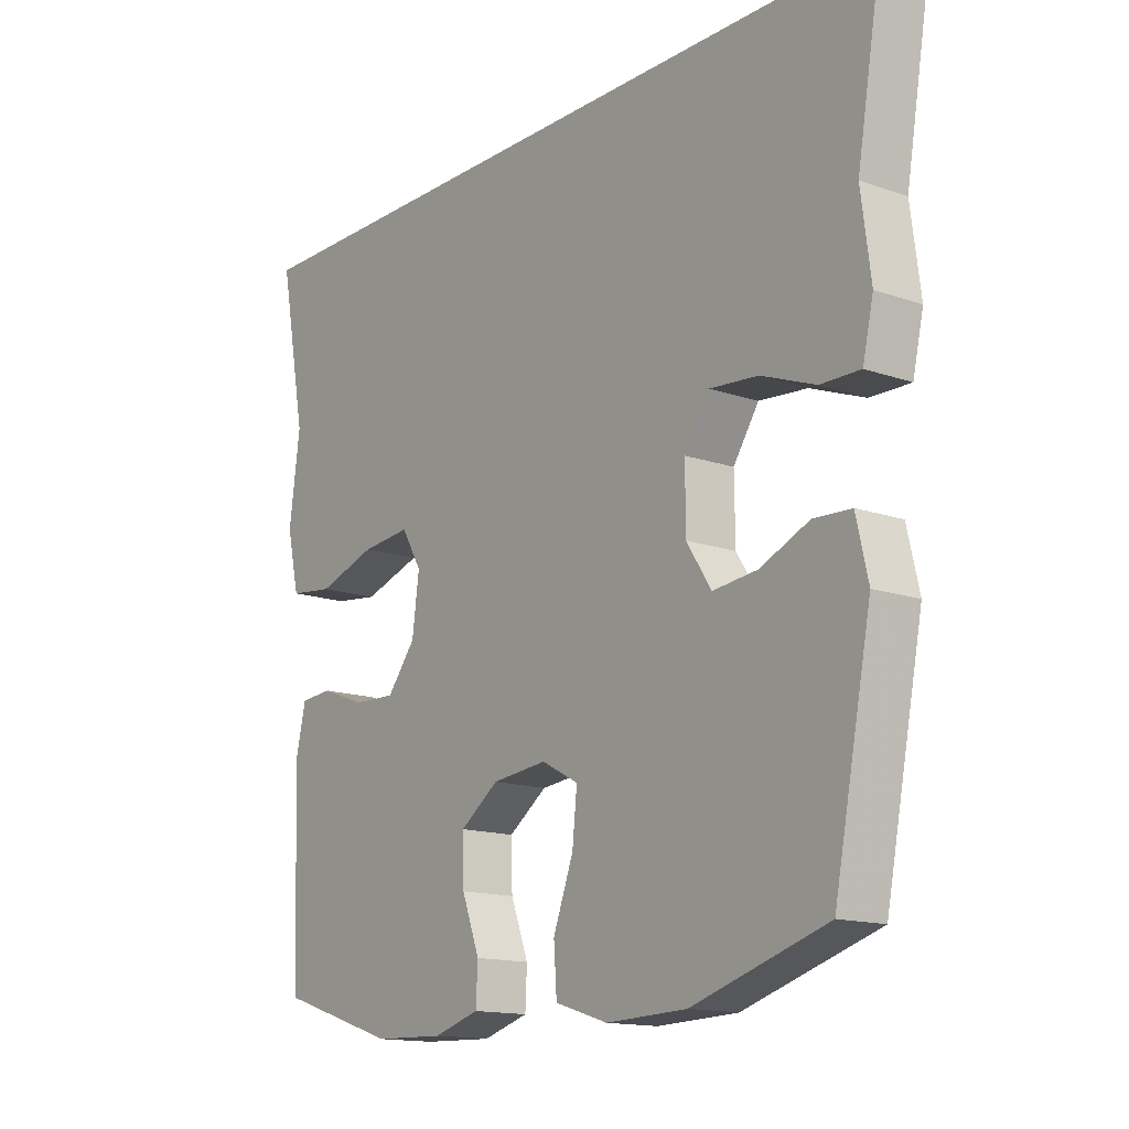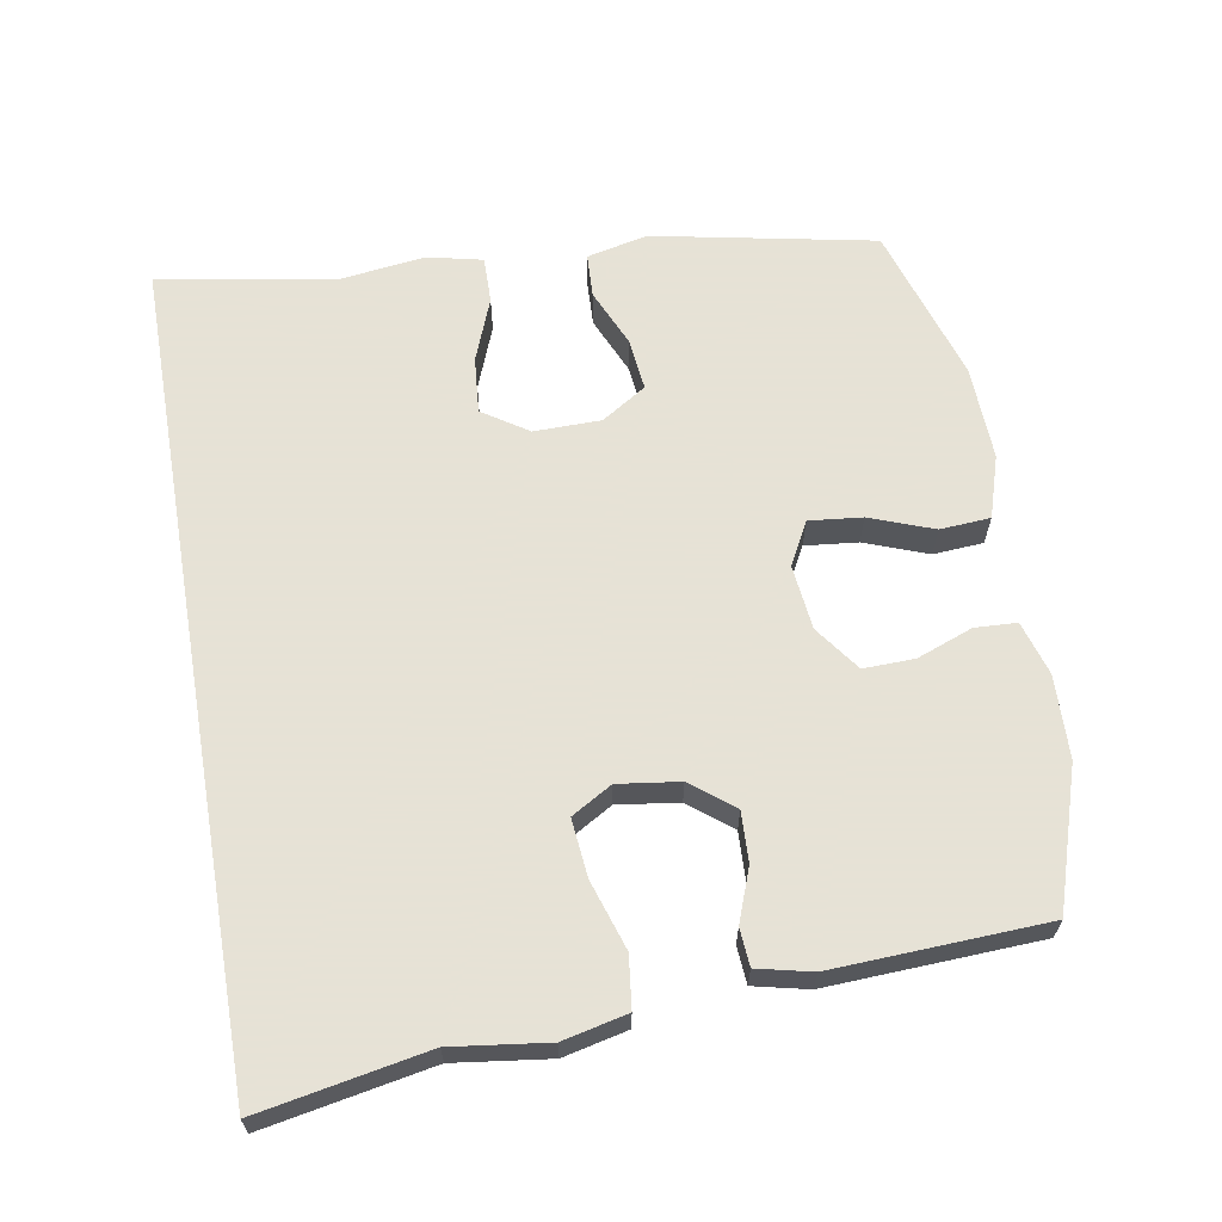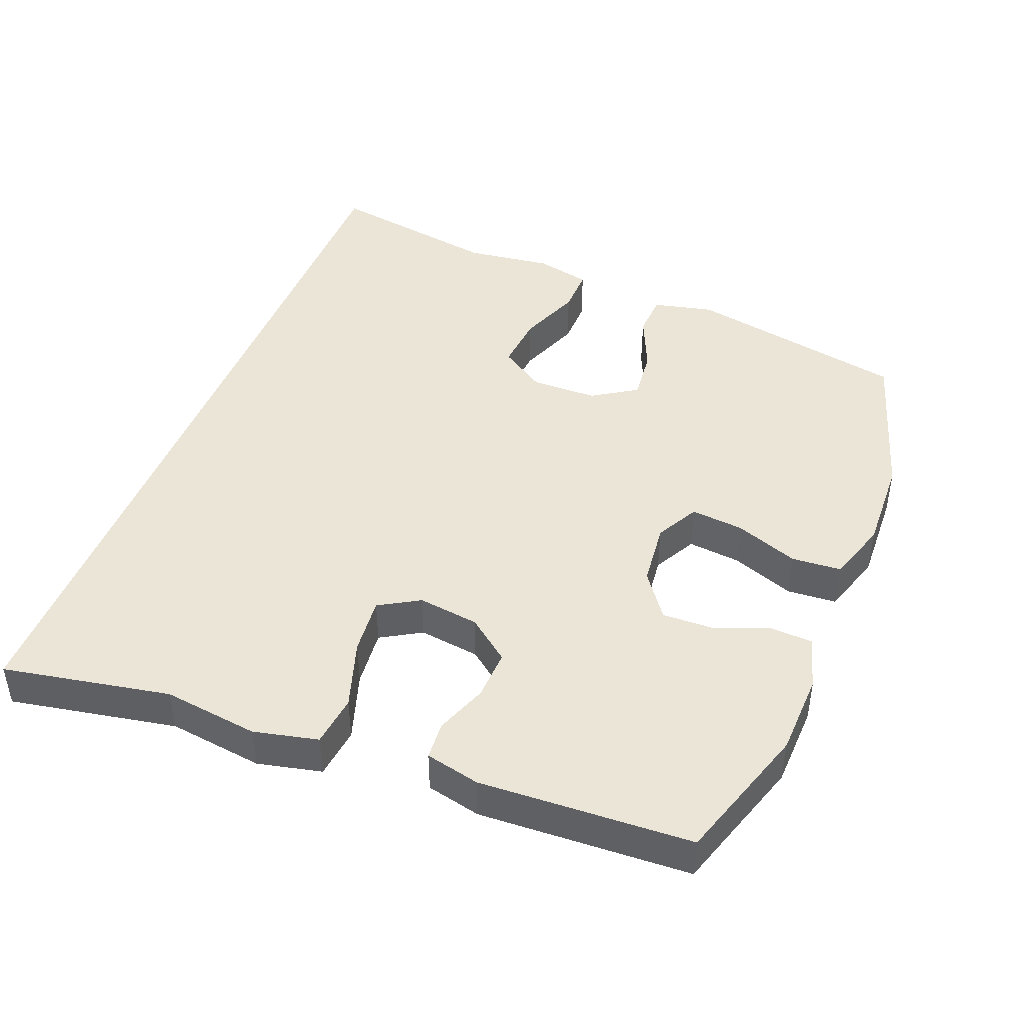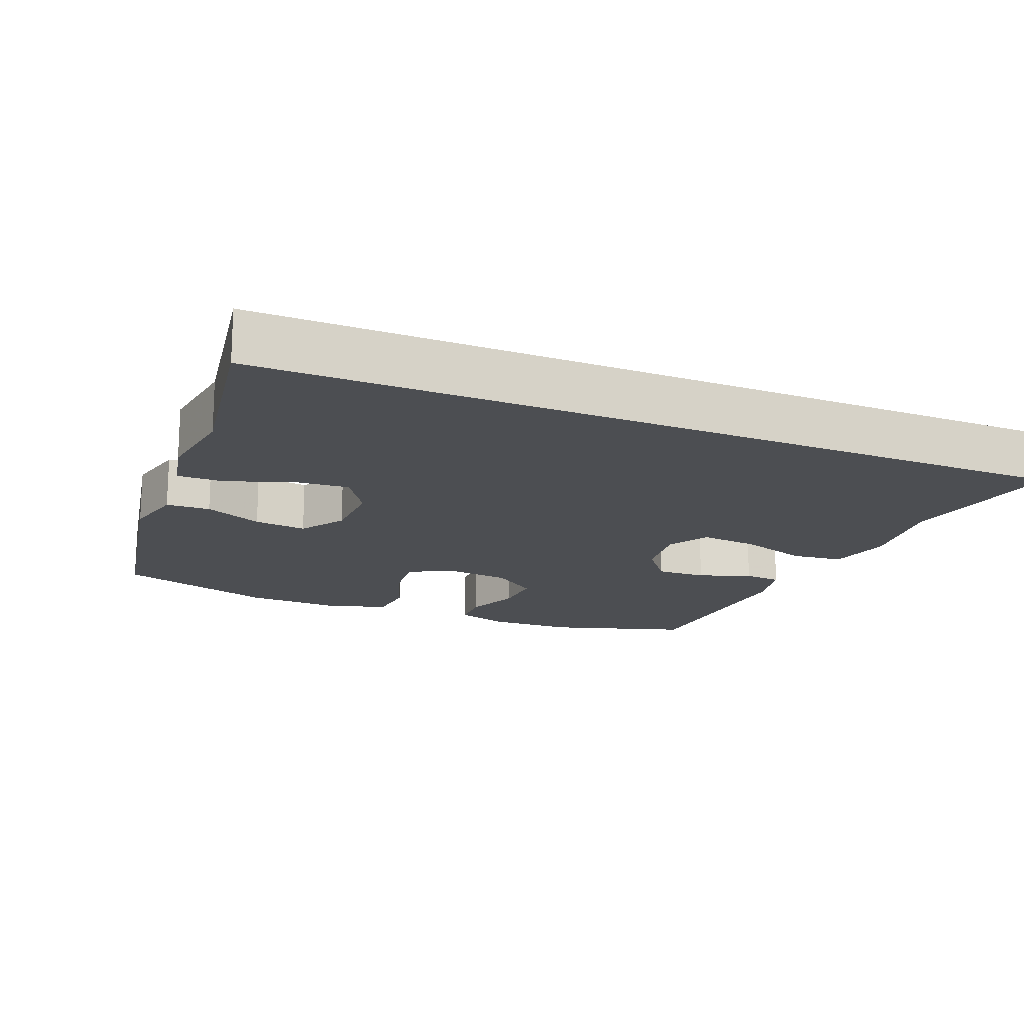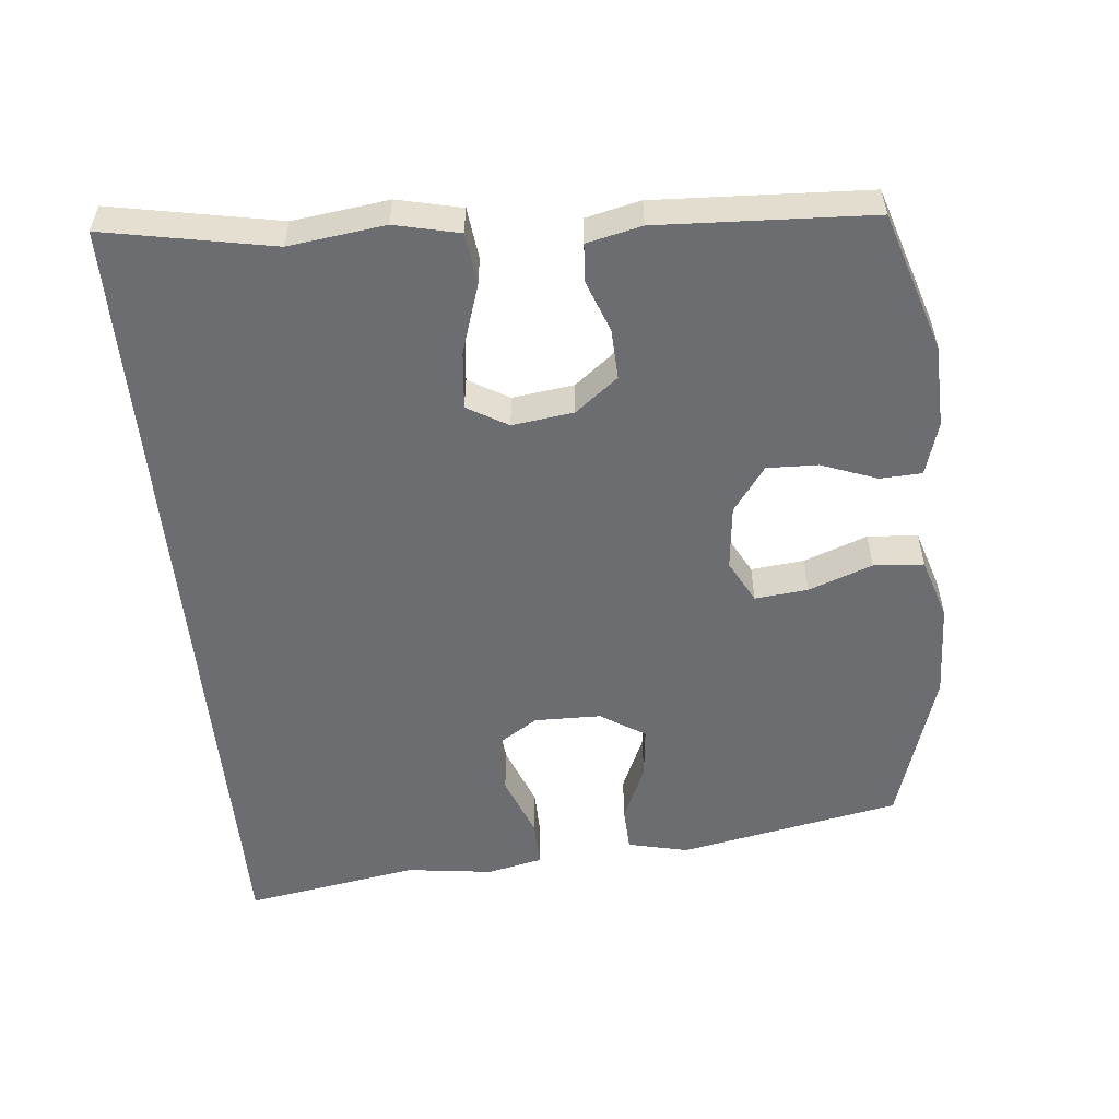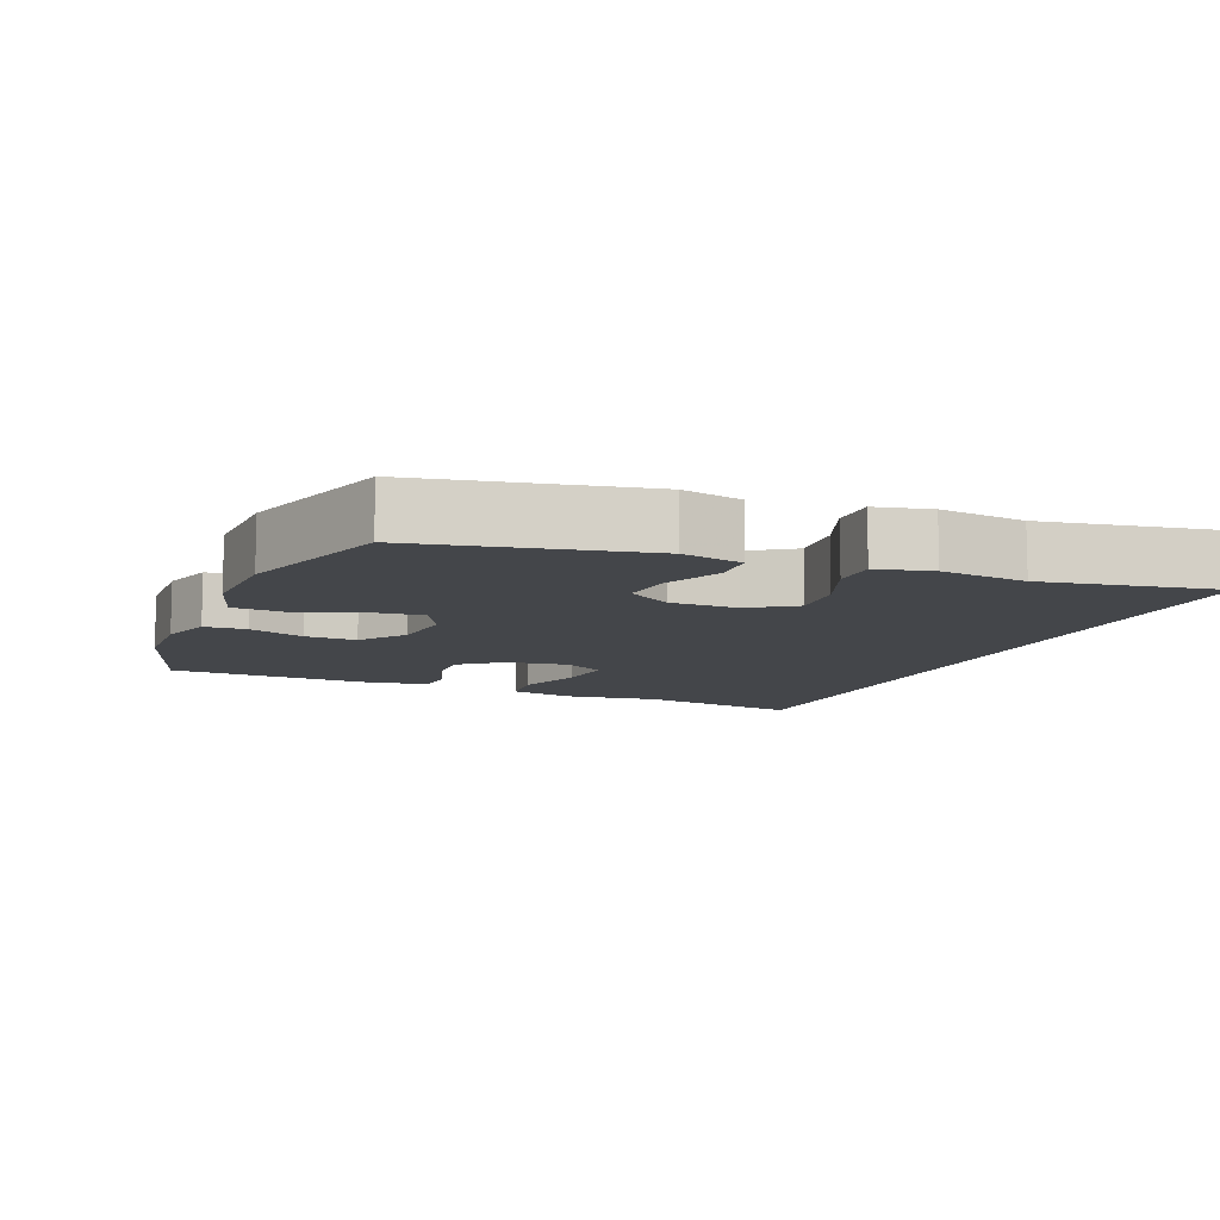
<metadata>
{"format":"obj","ext":"obj","renderer":"f3d","projection":"perspective","resolution":1024,"background":"white","views":[{"elev":-14.7,"azim":-127.0,"up":"+Z"},{"elev":63.8,"azim":80.2,"up":"+Y"},{"elev":44.4,"azim":111.5,"up":"+Y"},{"elev":-17.0,"azim":-22.8,"up":"+Y"},{"elev":-54.0,"azim":95.5,"up":"+Y"},{"elev":-9.7,"azim":-112.3,"up":"+Y"}]}
</metadata>
<code>
v -0.607 0.07 0.5
v 0.573 0.07 0.5
v 0.528 0.07 0.26
v 0.546 0.07 0.123
v 0.525 0.07 0.031
v 0.451 0.07 0.022
v 0.352 0.07 0.054
v 0.269 0.07 0.062
v 0.235 0.07 0.004
v 0.247 0.07 -0.084
v 0.295 0.07 -0.145
v 0.367 0.07 -0.142
v 0.442 0.07 -0.114
v 0.496 0.07 -0.118
v 0.514 0.07 -0.196
v 0.5 0.07 -0.5
v 0.301 0.07 -0.564
v 0.182 0.07 -0.568
v 0.105 0.07 -0.545
v 0.102 0.07 -0.485
v 0.132 0.07 -0.405
v 0.134 0.07 -0.332
v 0.069 0.07 -0.285
v -0.024 0.07 -0.275
v -0.086 0.07 -0.308
v -0.078 0.07 -0.384
v -0.044 0.07 -0.475
v -0.049 0.07 -0.547
v -0.138 0.07 -0.575
v -0.274 0.07 -0.57
v -0.5 0.07 -0.5
v -0.563 0.07 -0.182
v -0.543 0.07 -0.095
v -0.48 0.07 -0.092
v -0.397 0.07 -0.128
v -0.322 0.07 -0.136
v -0.281 0.07 -0.072
v -0.28 0.07 0.024
v -0.323 0.07 0.089
v -0.404 0.07 0.082
v -0.495 0.07 0.047
v -0.562 0.07 0.046
v -0.58 0.07 0.125
v -0.564 0.07 0.249
v -0.607 0 0.5
v 0.573 0 0.5
v 0.528 0 0.26
v 0.546 0 0.123
v 0.525 0 0.031
v 0.451 0 0.022
v 0.352 0 0.054
v 0.269 0 0.062
v 0.235 0 0.004
v 0.247 0 -0.084
v 0.295 0 -0.145
v 0.367 0 -0.142
v 0.442 0 -0.114
v 0.496 0 -0.118
v 0.514 0 -0.196
v 0.5 0 -0.5
v 0.301 0 -0.564
v 0.182 0 -0.568
v 0.105 0 -0.545
v 0.102 0 -0.485
v 0.132 0 -0.405
v 0.134 0 -0.332
v 0.069 0 -0.285
v -0.024 0 -0.275
v -0.086 0 -0.308
v -0.078 0 -0.384
v -0.044 0 -0.475
v -0.049 0 -0.547
v -0.138 0 -0.575
v -0.274 0 -0.57
v -0.5 0 -0.5
v -0.563 0 -0.182
v -0.543 0 -0.095
v -0.48 0 -0.092
v -0.397 0 -0.128
v -0.322 0 -0.136
v -0.281 0 -0.072
v -0.28 0 0.024
v -0.323 0 0.089
v -0.404 0 0.082
v -0.495 0 0.047
v -0.562 0 0.046
v -0.58 0 0.125
v -0.564 0 0.249
f 41 42 43 44
f 40 41 44 1
f 39 40 1 2
f 38 39 2 3
f 37 38 3
f 36 37 3
f 32 33 34 35
f 32 35 36
f 31 32 36
f 26 27 28 29
f 25 26 29 30
f 18 19 20 21
f 18 21 22
f 17 18 22
f 16 17 22
f 15 16 22 23
f 12 13 14 15
f 11 12 15 23
f 4 5 6 7
f 4 7 8
f 3 4 8
f 36 3 8
f 25 30 31 36
f 24 25 36 8
f 10 11 23 24
f 9 10 24
f 8 9 24
f 88 87 86 85
f 45 88 85 84
f 46 45 84 83
f 47 46 83 82
f 47 82 81
f 47 81 80
f 79 78 77 76
f 80 79 76
f 80 76 75
f 73 72 71 70
f 74 73 70 69
f 65 64 63 62
f 66 65 62
f 66 62 61
f 66 61 60
f 67 66 60 59
f 59 58 57 56
f 67 59 56 55
f 51 50 49 48
f 52 51 48
f 52 48 47
f 52 47 80
f 80 75 74 69
f 52 80 69 68
f 68 67 55 54
f 68 54 53
f 68 53 52
f 1 45 46 2
f 2 46 47 3
f 3 47 48 4
f 4 48 49 5
f 5 49 50 6
f 6 50 51 7
f 7 51 52 8
f 8 52 53 9
f 9 53 54 10
f 10 54 55 11
f 11 55 56 12
f 12 56 57 13
f 13 57 58 14
f 14 58 59 15
f 15 59 60 16
f 16 60 61 17
f 17 61 62 18
f 18 62 63 19
f 19 63 64 20
f 20 64 65 21
f 21 65 66 22
f 22 66 67 23
f 23 67 68 24
f 24 68 69 25
f 25 69 70 26
f 26 70 71 27
f 27 71 72 28
f 28 72 73 29
f 29 73 74 30
f 30 74 75 31
f 31 75 76 32
f 32 76 77 33
f 33 77 78 34
f 34 78 79 35
f 35 79 80 36
f 36 80 81 37
f 37 81 82 38
f 38 82 83 39
f 39 83 84 40
f 40 84 85 41
f 41 85 86 42
f 42 86 87 43
f 43 87 88 44
f 44 88 45 1

</code>
